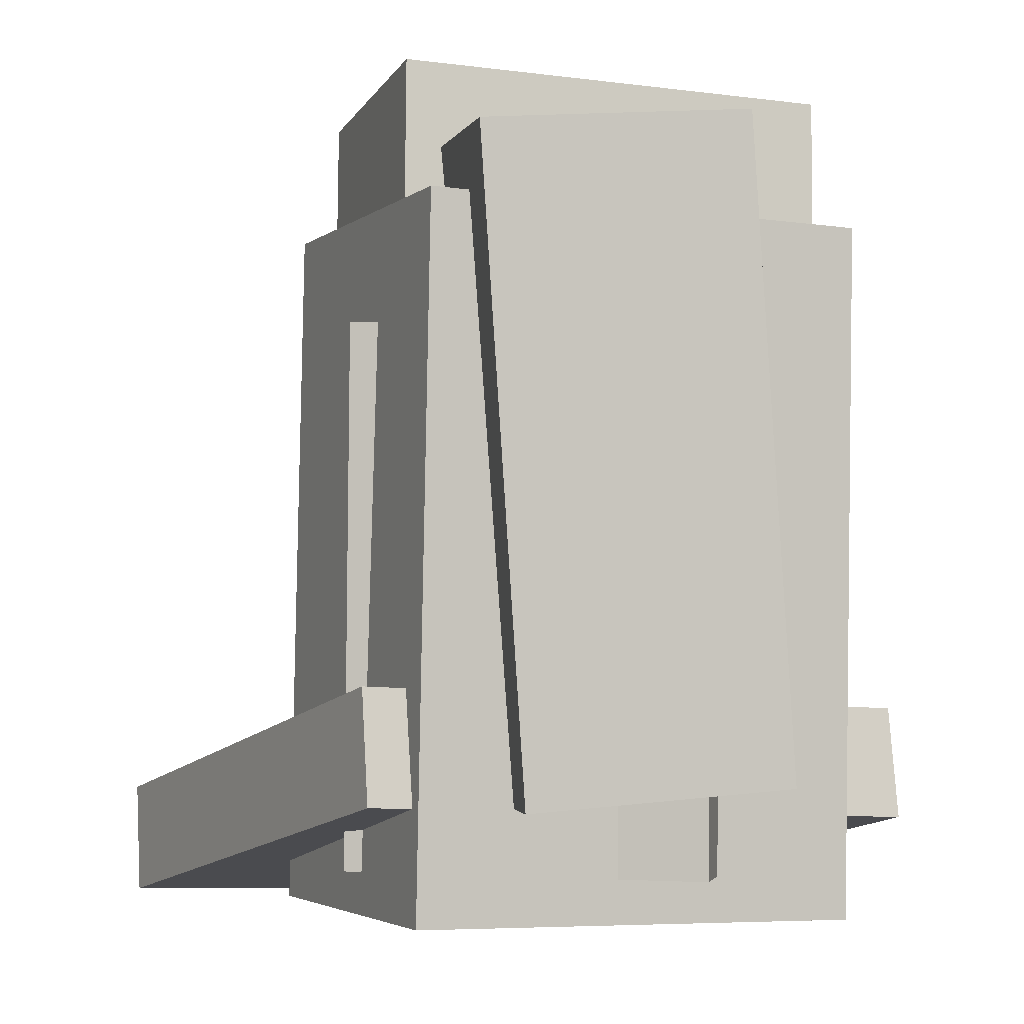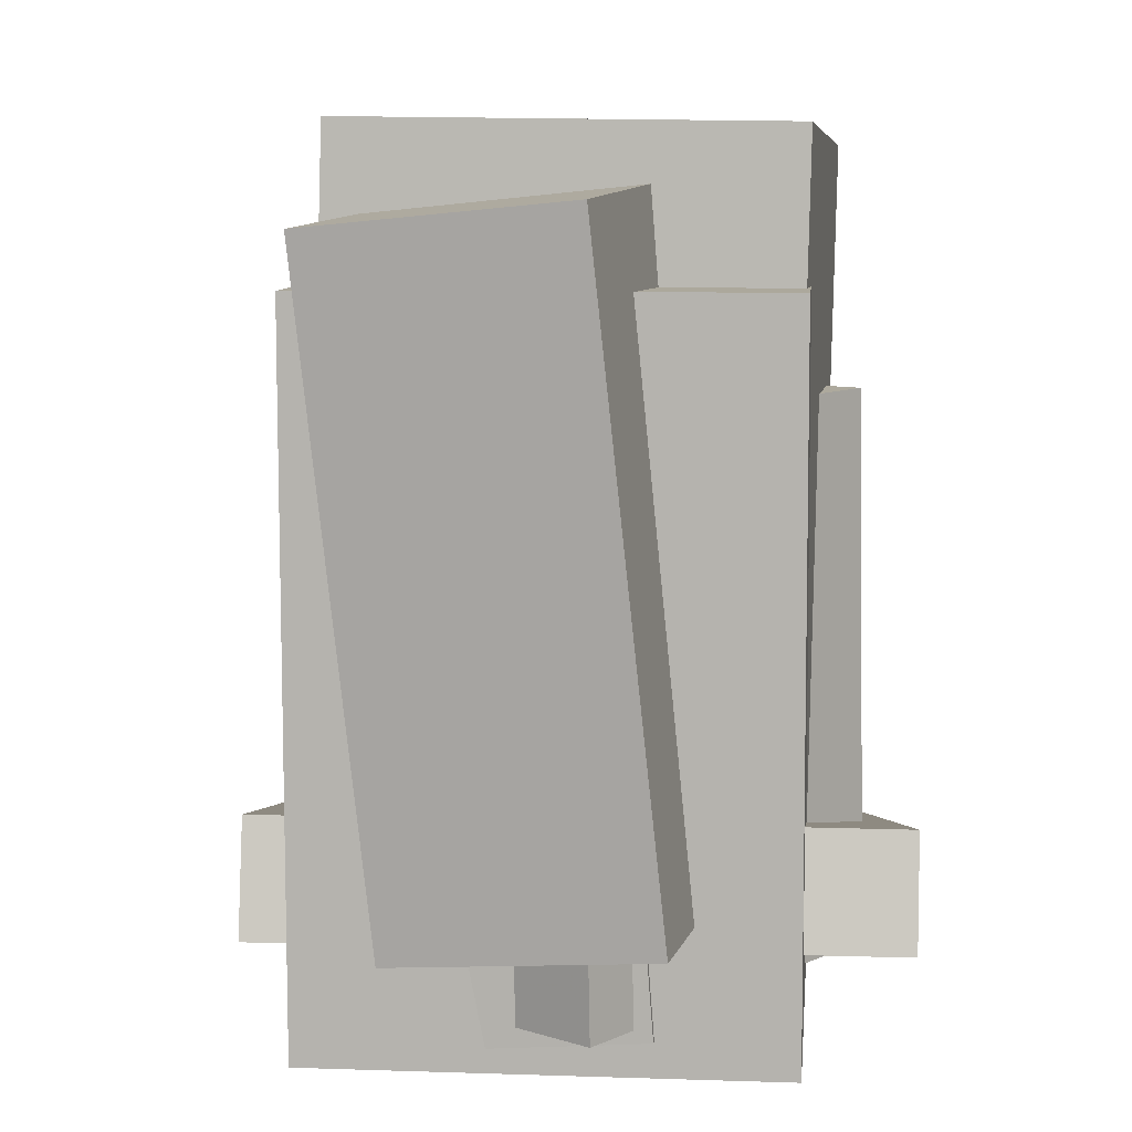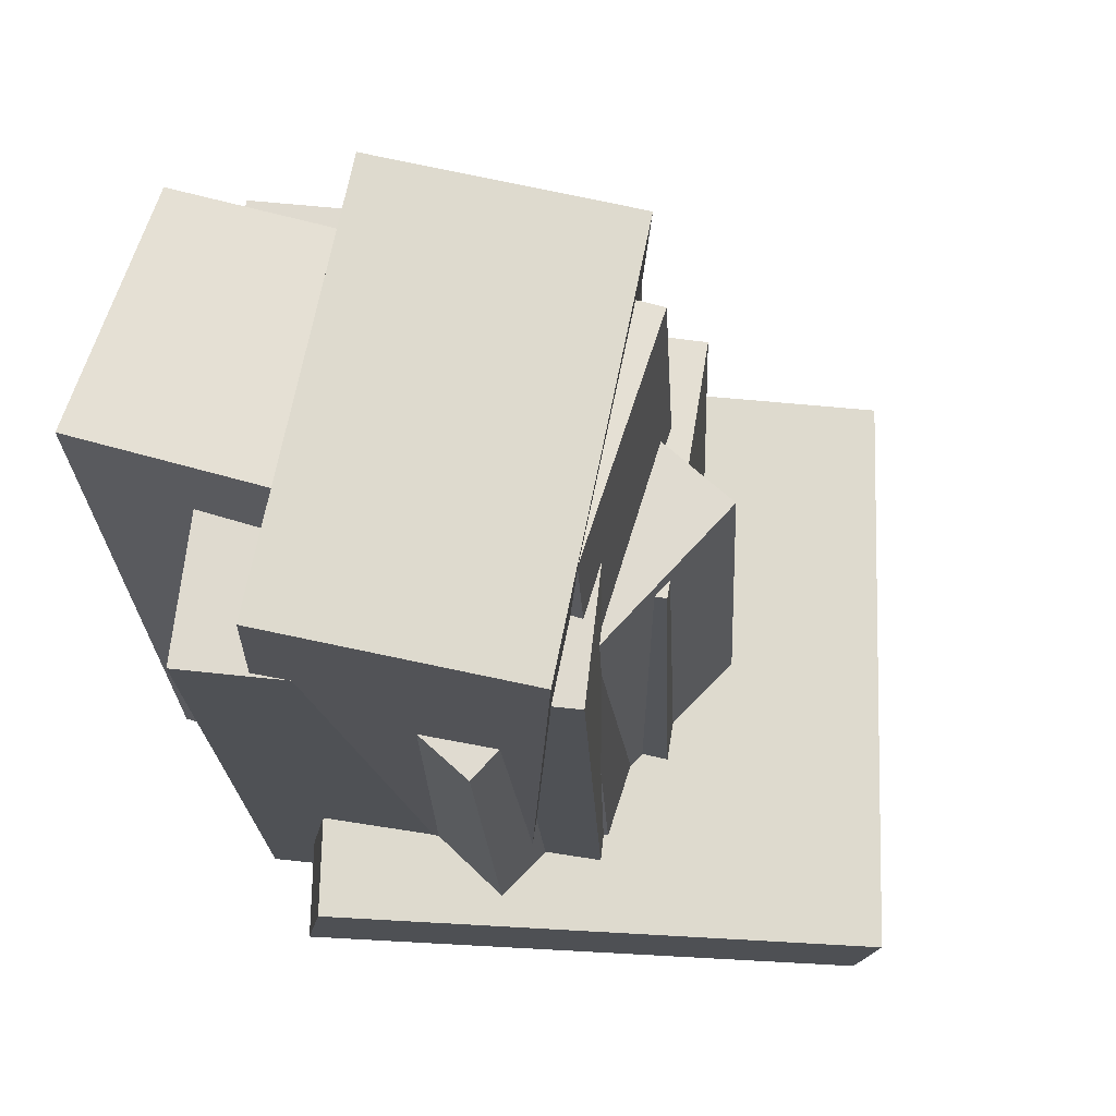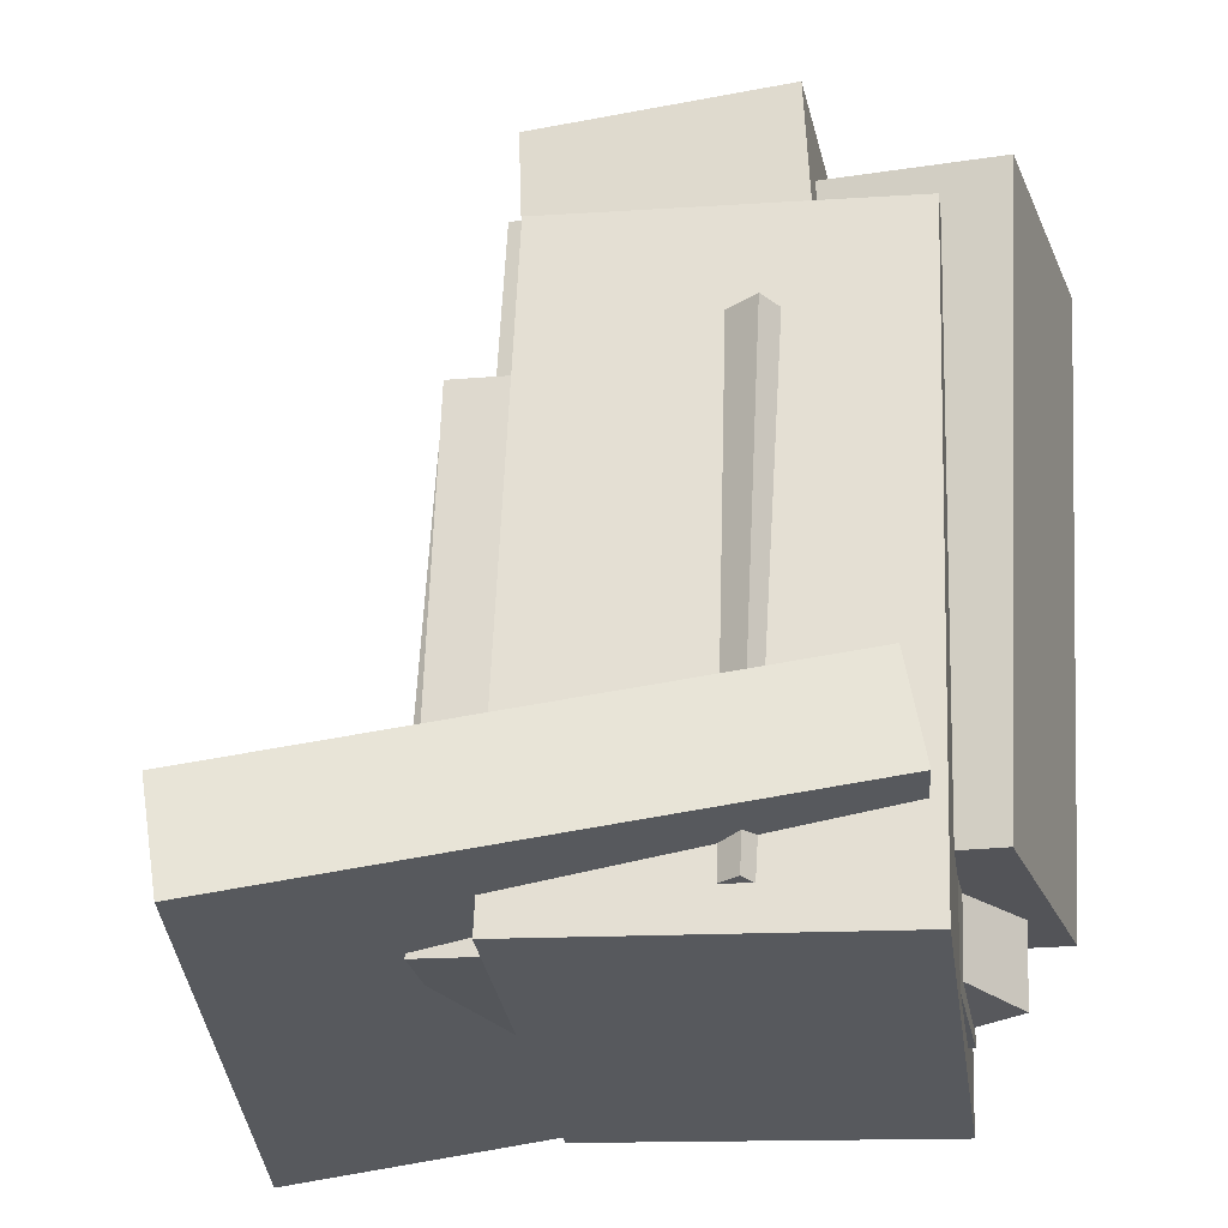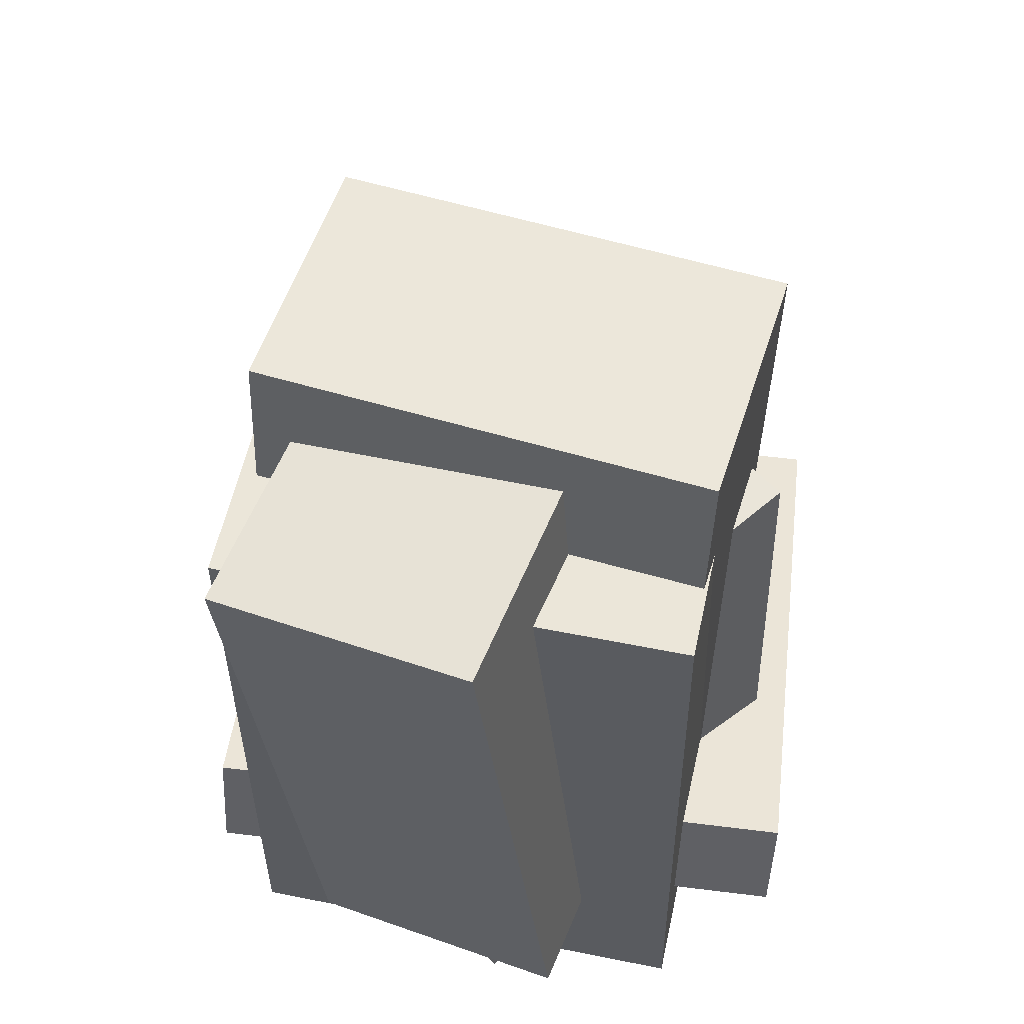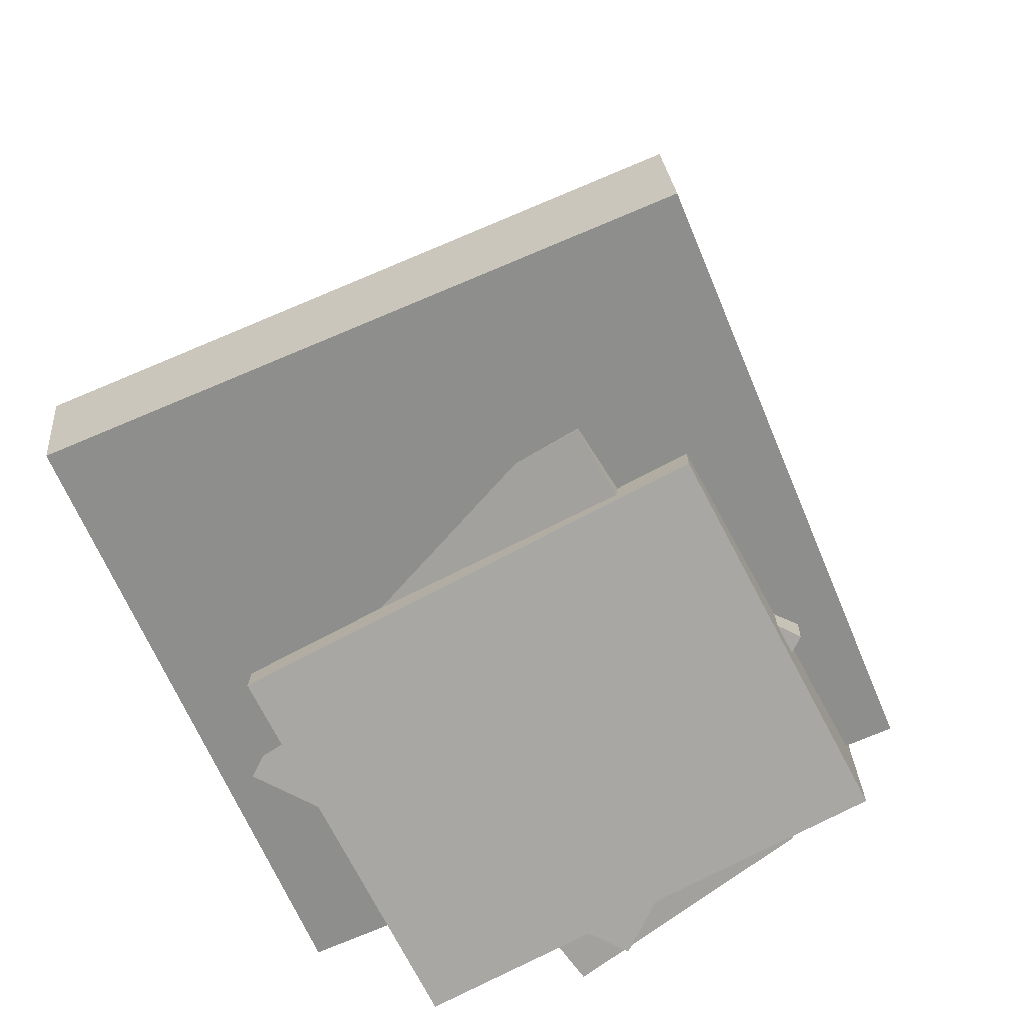
<metadata>
{"format":"obj","ext":"obj","renderer":"f3d","projection":"perspective","resolution":1024,"background":"white","views":[{"elev":-5.8,"azim":165.9,"up":"+Y"},{"elev":6.2,"azim":-165.1,"up":"+Y"},{"elev":70.1,"azim":-74.0,"up":"+Y"},{"elev":-29.8,"azim":107.6,"up":"+Y"},{"elev":53.7,"azim":-158.4,"up":"+Y"},{"elev":-72.7,"azim":37.3,"up":"+Y"}]}
</metadata>
<code>
v -0.2148 -0.3657 -0.4153
v -0.2256 -0.3163 0.1569
v -0.1459 0.4049 -0.4806
v -0.1568 0.4543 0.09167
v 0.1019 -0.3933 -0.407
v 0.09103 -0.3438 0.1653
v 0.1707 0.3773 -0.4722
v 0.1599 0.4267 0.1001
f 1.0 7.0 5.0
f 1.0 3.0 7.0
f 1.0 4.0 3.0
f 1.0 2.0 4.0
f 3.0 8.0 7.0
f 3.0 4.0 8.0
f 5.0 7.0 8.0
f 5.0 8.0 6.0
f 1.0 5.0 6.0
f 1.0 6.0 2.0
f 2.0 6.0 8.0
f 2.0 8.0 4.0
v -0.3284 -0.5227 -0.2731
v -0.2561 -0.5048 0.1635
v -0.3357 0.3132 -0.3061
v -0.2634 0.3311 0.1305
v 0.2167 -0.5215 -0.3634
v 0.289 -0.5036 0.07318
v 0.2094 0.3144 -0.3965
v 0.2817 0.3323 0.04016
f 9.0 15.0 13.0
f 9.0 11.0 15.0
f 9.0 12.0 11.0
f 9.0 10.0 12.0
f 11.0 16.0 15.0
f 11.0 12.0 16.0
f 13.0 15.0 16.0
f 13.0 16.0 14.0
f 9.0 13.0 14.0
f 9.0 14.0 10.0
f 10.0 14.0 16.0
f 10.0 16.0 12.0
v -0.1751 -0.4816 -0.3082
v -0.1122 -0.4562 0.2094
v -0.1335 0.1574 -0.3446
v -0.07052 0.1828 0.173
v 0.1491 -0.5049 -0.3465
v 0.2121 -0.4795 0.1711
v 0.1908 0.1341 -0.3829
v 0.2537 0.1595 0.1347
f 17.0 23.0 21.0
f 17.0 19.0 23.0
f 17.0 20.0 19.0
f 17.0 18.0 20.0
f 19.0 24.0 23.0
f 19.0 20.0 24.0
f 21.0 23.0 24.0
f 21.0 24.0 22.0
f 17.0 21.0 22.0
f 17.0 22.0 18.0
f 18.0 22.0 24.0
f 18.0 24.0 20.0
v -0.3067 -0.3249 -0.2461
v -0.2818 -0.3374 0.07066
v -0.3203 0.4905 -0.213
v -0.2954 0.478 0.1037
v 0.2226 -0.3144 -0.2872
v 0.2475 -0.3268 0.02951
v 0.209 0.501 -0.2541
v 0.2339 0.4886 0.06259
f 25.0 31.0 29.0
f 25.0 27.0 31.0
f 25.0 28.0 27.0
f 25.0 26.0 28.0
f 27.0 32.0 31.0
f 27.0 28.0 32.0
f 29.0 31.0 32.0
f 29.0 32.0 30.0
f 25.0 29.0 30.0
f 25.0 30.0 26.0
f 26.0 30.0 32.0
f 26.0 32.0 28.0
v -0.4379 -0.4028 -0.1794
v -0.2565 -0.5198 0.5052
v -0.4352 -0.2669 -0.1569
v -0.2538 -0.384 0.5277
v 0.2724 -0.3864 -0.3648
v 0.4538 -0.5034 0.3198
v 0.2751 -0.2506 -0.3423
v 0.4566 -0.3676 0.3423
f 33.0 39.0 37.0
f 33.0 35.0 39.0
f 33.0 36.0 35.0
f 33.0 34.0 36.0
f 35.0 40.0 39.0
f 35.0 36.0 40.0
f 37.0 39.0 40.0
f 37.0 40.0 38.0
f 33.0 37.0 38.0
f 33.0 38.0 34.0
f 34.0 38.0 40.0
f 34.0 40.0 36.0
v -0.1224 -0.4717 -0.3742
v -0.3408 -0.4472 0.05869
v -0.1189 0.178 -0.4092
v -0.3374 0.2024 0.02368
v 0.2647 -0.4633 -0.1793
v 0.04625 -0.4388 0.2535
v 0.2681 0.1864 -0.2143
v 0.0497 0.2109 0.2185
f 41.0 47.0 45.0
f 41.0 43.0 47.0
f 41.0 44.0 43.0
f 41.0 42.0 44.0
f 43.0 48.0 47.0
f 43.0 44.0 48.0
f 45.0 47.0 48.0
f 45.0 48.0 46.0
f 41.0 45.0 46.0
f 41.0 46.0 42.0
f 42.0 46.0 48.0
f 42.0 48.0 44.0

</code>
